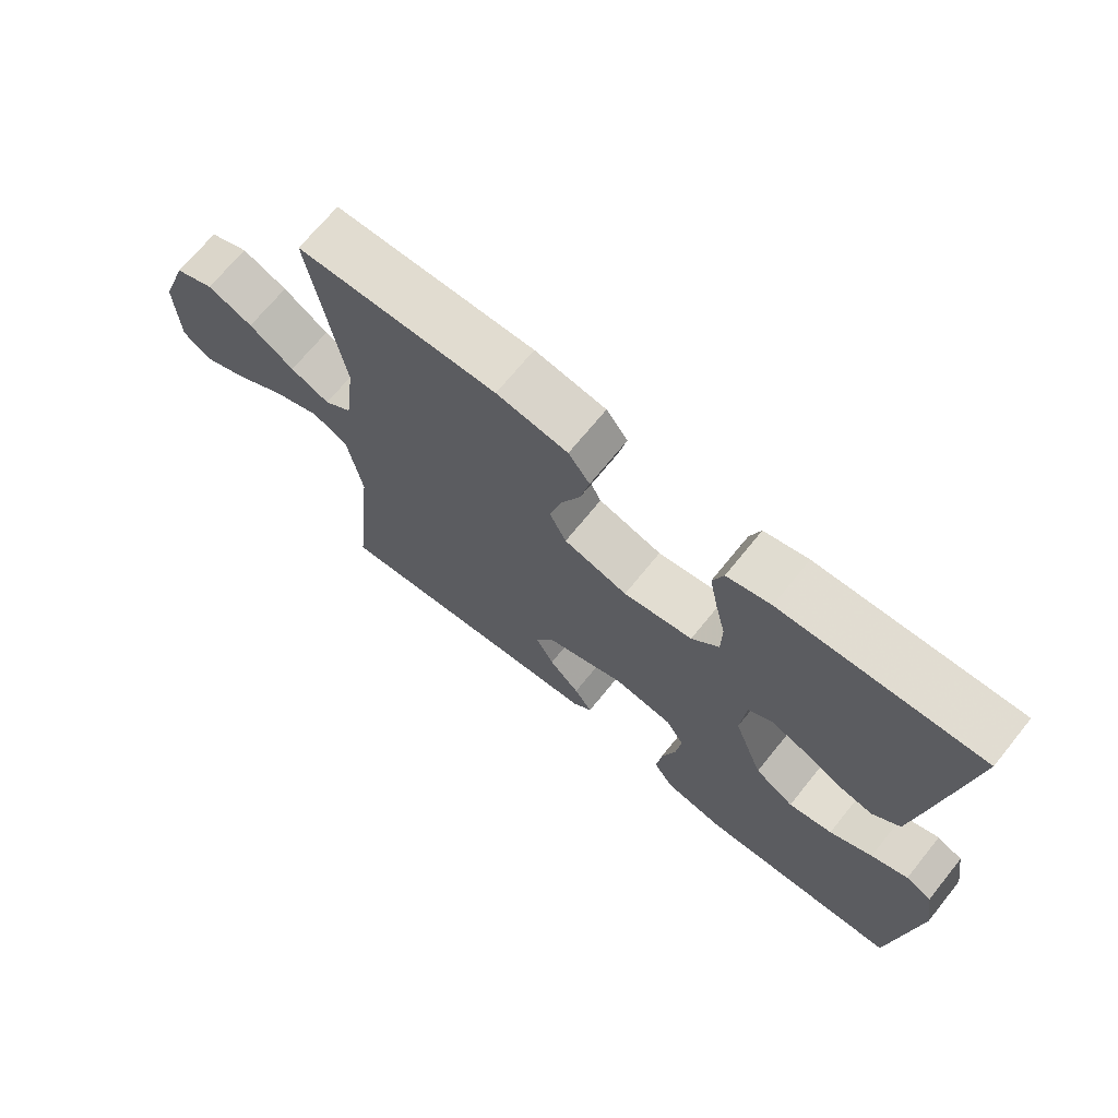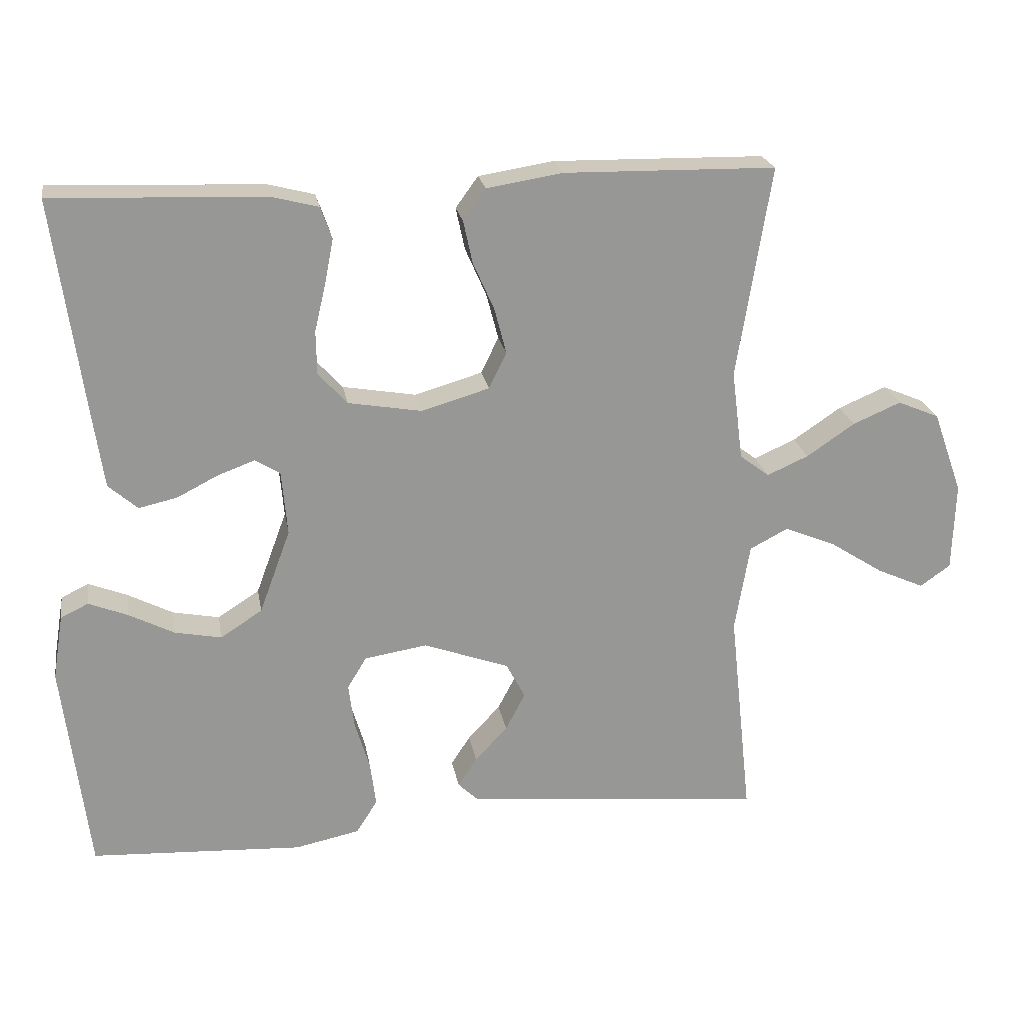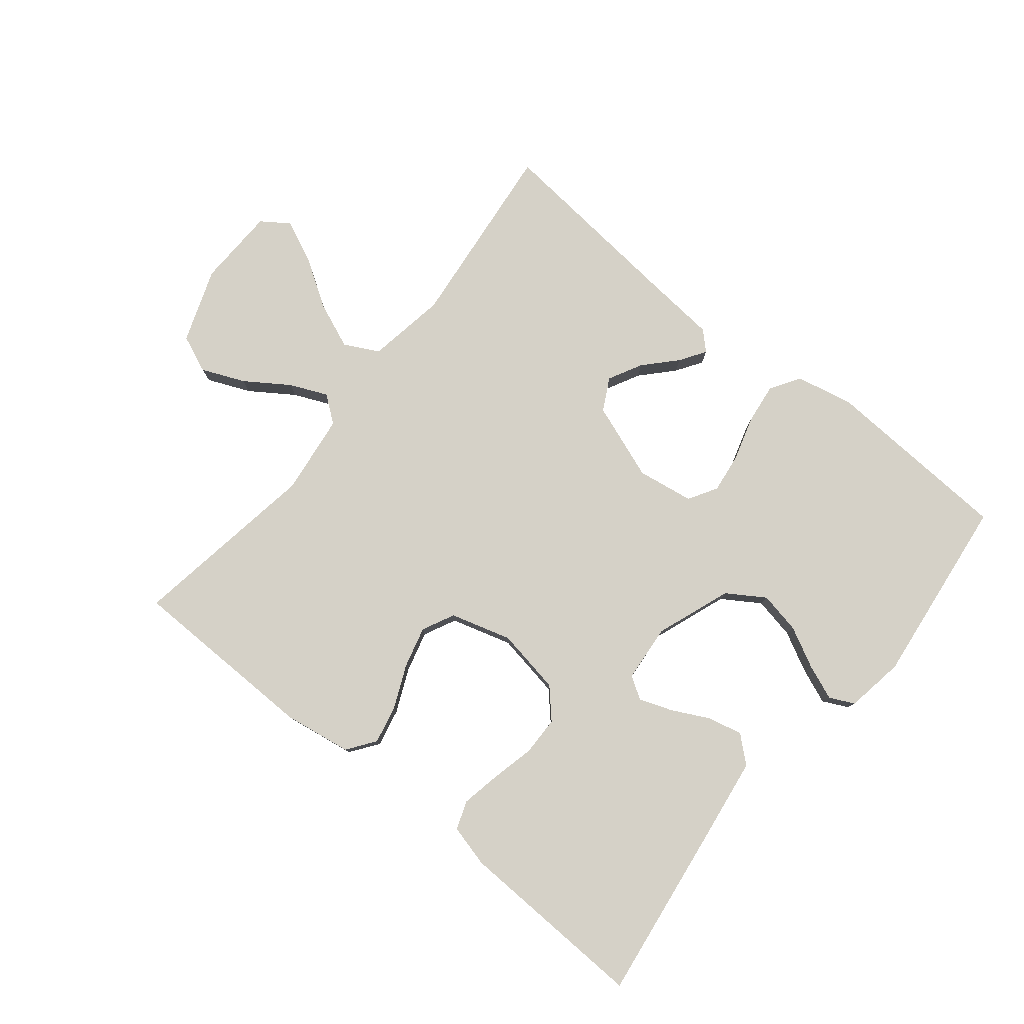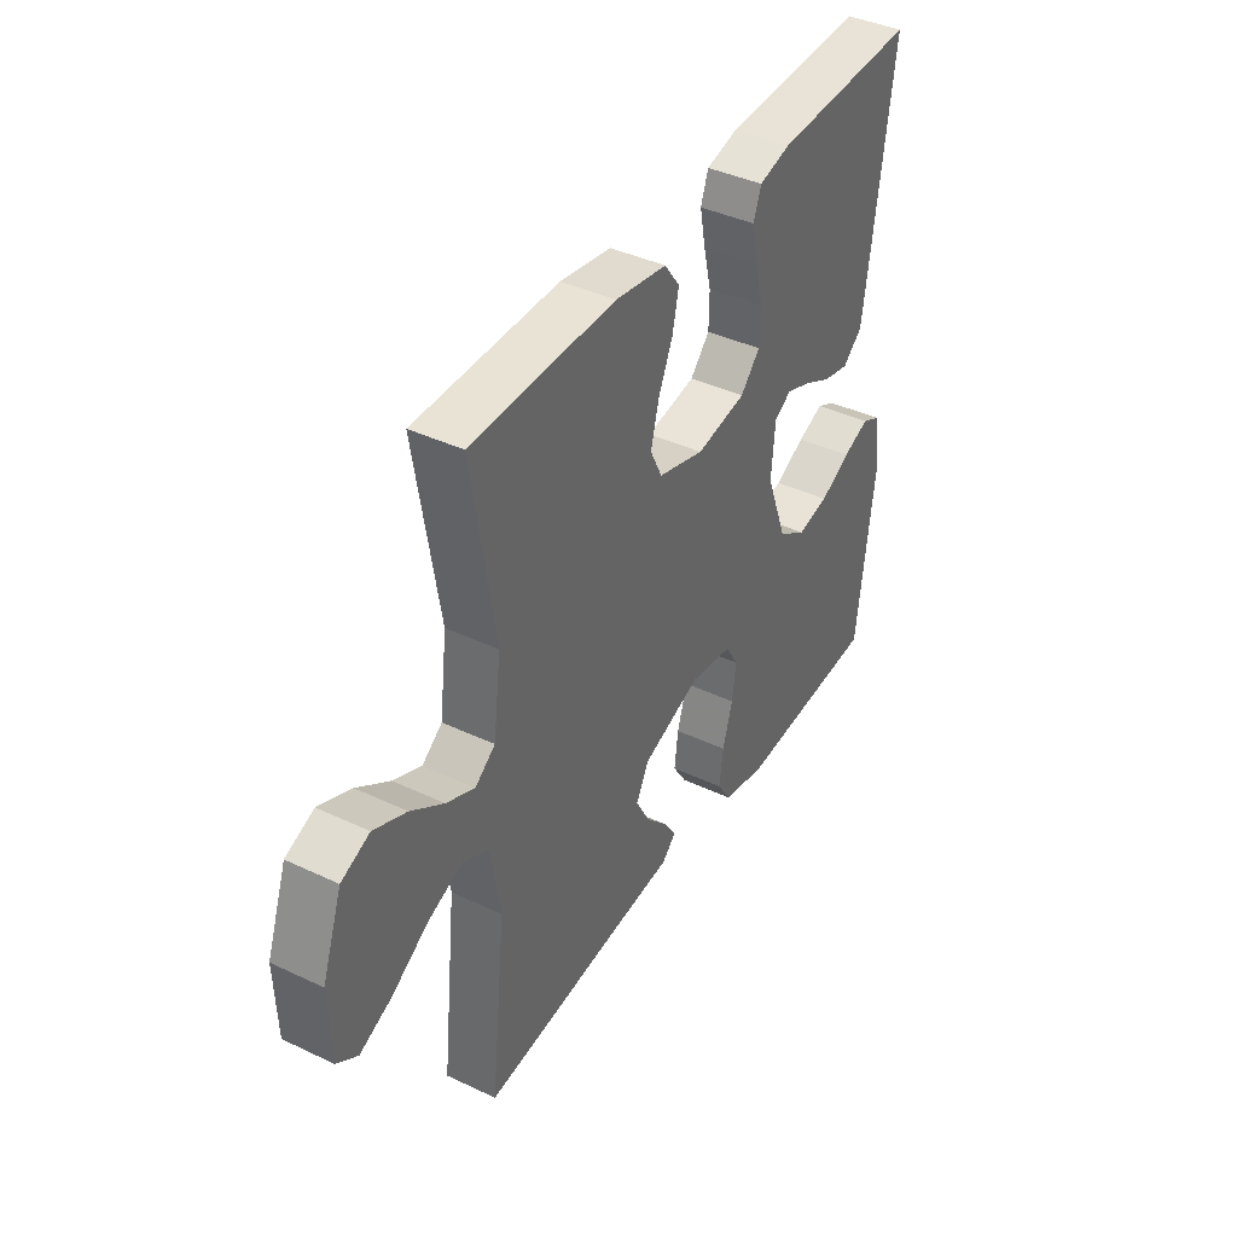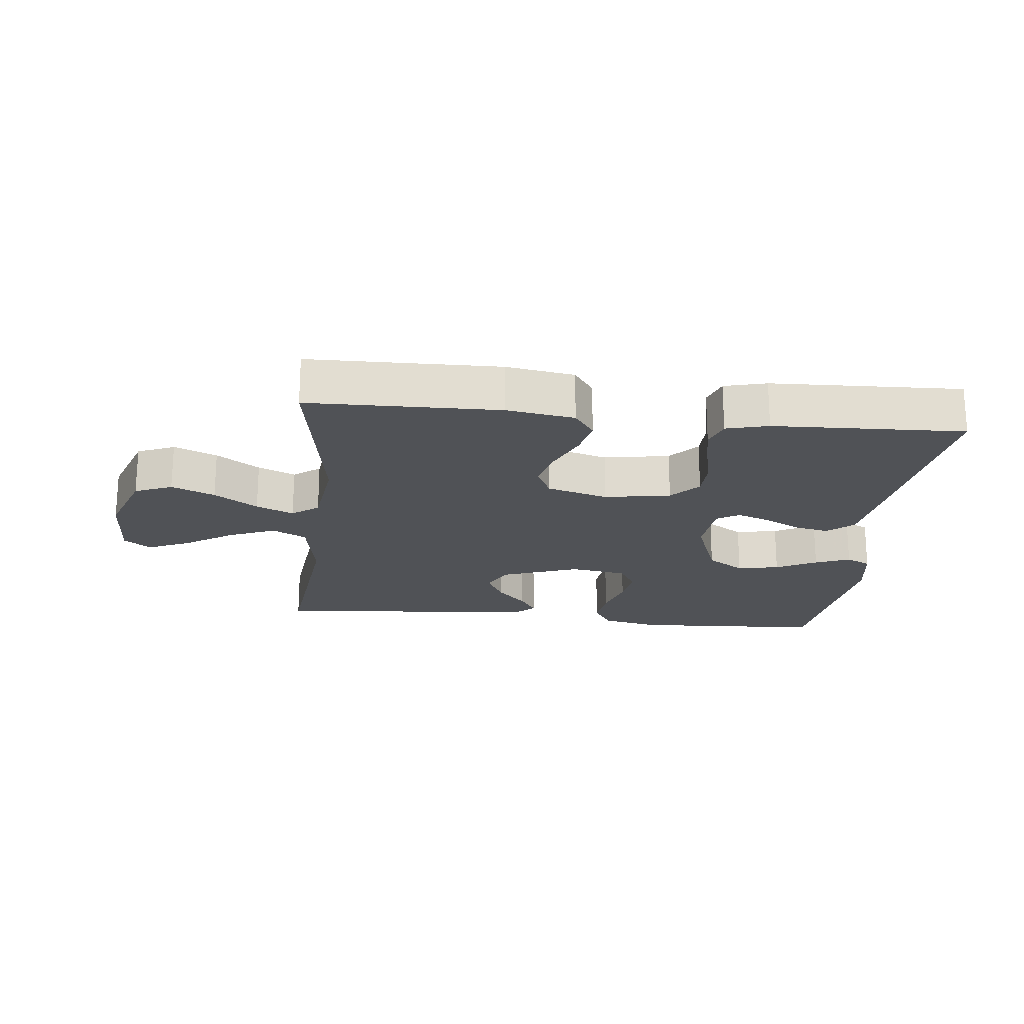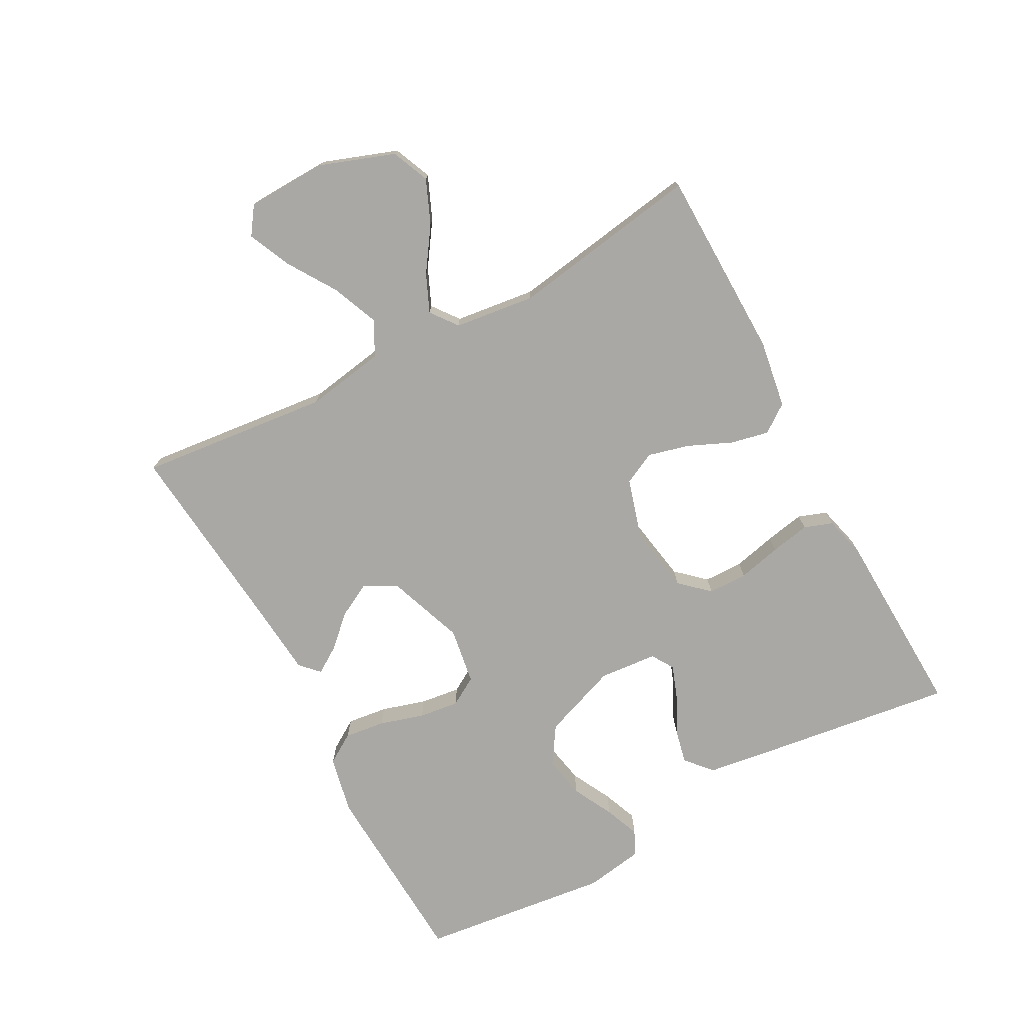
<metadata>
{"format":"obj","ext":"obj","renderer":"f3d","projection":"perspective","resolution":1024,"background":"white","views":[{"elev":69.7,"azim":39.0,"up":"+Z"},{"elev":22.3,"azim":170.2,"up":"+Z"},{"elev":79.4,"azim":39.0,"up":"+Y"},{"elev":40.5,"azim":-59.9,"up":"+Z"},{"elev":-20.7,"azim":-6.1,"up":"+Y"},{"elev":-75.0,"azim":-61.7,"up":"+Y"}]}
</metadata>
<code>
v 0.5 0.07 -0.5
v 0.2 0.07 -0.516
v 0.109 0.07 -0.497
v 0.079 0.07 -0.45
v 0.087 0.07 -0.386
v 0.108 0.07 -0.316
v 0.116 0.07 -0.253
v 0.089 0.07 -0.208
v 0 0.07 -0.194
v -0.121 0.07 -0.238
v -0.148 0.07 -0.289
v -0.12 0.07 -0.342
v -0.074 0.07 -0.391
v -0.047 0.07 -0.432
v -0.076 0.07 -0.46
v -0.2 0.07 -0.471
v -0.5 0.07 -0.5
v -0.468 0.07 -0.2
v -0.489 0.07 -0.075
v -0.543 0.07 -0.047
v -0.616 0.07 -0.077
v -0.692 0.07 -0.126
v -0.759 0.07 -0.156
v -0.802 0.07 -0.126
v -0.806 0.07 0
v -0.764 0.07 0.117
v -0.705 0.07 0.142
v -0.637 0.07 0.113
v -0.569 0.07 0.067
v -0.51 0.07 0.041
v -0.468 0.07 0.073
v -0.452 0.07 0.2
v -0.5 0.07 0.5
v -0.2 0.07 0.505
v -0.093 0.07 0.488
v -0.061 0.07 0.444
v -0.074 0.07 0.384
v -0.104 0.07 0.316
v -0.121 0.07 0.251
v -0.096 0.07 0.2
v 0 0.07 0.172
v 0.104 0.07 0.19
v 0.145 0.07 0.235
v 0.146 0.07 0.297
v 0.13 0.07 0.365
v 0.118 0.07 0.427
v 0.134 0.07 0.472
v 0.2 0.07 0.489
v 0.5 0.07 0.5
v 0.459 0.07 0.2
v 0.443 0.07 0.088
v 0.402 0.07 0.052
v 0.348 0.07 0.064
v 0.289 0.07 0.094
v 0.237 0.07 0.113
v 0.202 0.07 0.091
v 0.194 0.07 0
v 0.238 0.07 -0.119
v 0.297 0.07 -0.157
v 0.363 0.07 -0.144
v 0.427 0.07 -0.111
v 0.482 0.07 -0.089
v 0.521 0.07 -0.108
v 0.536 0.07 -0.2
v 0.5 0 -0.5
v 0.2 0 -0.516
v 0.109 0 -0.497
v 0.079 0 -0.45
v 0.087 0 -0.386
v 0.108 0 -0.316
v 0.116 0 -0.253
v 0.089 0 -0.208
v 0 0 -0.194
v -0.121 0 -0.238
v -0.148 0 -0.289
v -0.12 0 -0.342
v -0.074 0 -0.391
v -0.047 0 -0.432
v -0.076 0 -0.46
v -0.2 0 -0.471
v -0.5 0 -0.5
v -0.468 0 -0.2
v -0.489 0 -0.075
v -0.543 0 -0.047
v -0.616 0 -0.077
v -0.692 0 -0.126
v -0.759 0 -0.156
v -0.802 0 -0.126
v -0.806 0 0
v -0.764 0 0.117
v -0.705 0 0.142
v -0.637 0 0.113
v -0.569 0 0.067
v -0.51 0 0.041
v -0.468 0 0.073
v -0.452 0 0.2
v -0.5 0 0.5
v -0.2 0 0.505
v -0.093 0 0.488
v -0.061 0 0.444
v -0.074 0 0.384
v -0.104 0 0.316
v -0.121 0 0.251
v -0.096 0 0.2
v 0 0 0.172
v 0.104 0 0.19
v 0.145 0 0.235
v 0.146 0 0.297
v 0.13 0 0.365
v 0.118 0 0.427
v 0.134 0 0.472
v 0.2 0 0.489
v 0.5 0 0.5
v 0.459 0 0.2
v 0.443 0 0.088
v 0.402 0 0.052
v 0.348 0 0.064
v 0.289 0 0.094
v 0.237 0 0.113
v 0.202 0 0.091
v 0.194 0 0
v 0.238 0 -0.119
v 0.297 0 -0.157
v 0.363 0 -0.144
v 0.427 0 -0.111
v 0.482 0 -0.089
v 0.521 0 -0.108
v 0.536 0 -0.2
f 4 5 6
f 3 4 6
f 2 3 6
f 1 2 6
f 64 1 6
f 63 64 6
f 62 63 6
f 61 62 6
f 60 61 6
f 59 60 6 7
f 58 59 7 8
f 57 58 8 9
f 56 57 9 10
f 52 53 54
f 51 52 54
f 50 51 54
f 49 50 54
f 48 49 54
f 47 48 54
f 46 47 54
f 45 46 54
f 44 45 54
f 43 44 54 55
f 42 43 55 56
f 36 37 38
f 35 36 38
f 34 35 38
f 33 34 38
f 32 33 38
f 31 32 38 39
f 30 31 39 40
f 27 28 29
f 26 27 29
f 25 26 29
f 24 25 29
f 23 24 29
f 22 23 29
f 21 22 29
f 20 21 29 30
f 30 40 41
f 20 30 41
f 19 20 41
f 16 17 18
f 16 18 19
f 15 16 19
f 14 15 19
f 13 14 19
f 12 13 19
f 42 56 10
f 41 42 10
f 19 41 10
f 19 10 11
f 11 12 19
f 70 69 68
f 70 68 67
f 70 67 66
f 70 66 65
f 70 65 128
f 70 128 127
f 70 127 126
f 70 126 125
f 70 125 124
f 71 70 124 123
f 72 71 123 122
f 73 72 122 121
f 74 73 121 120
f 118 117 116
f 118 116 115
f 118 115 114
f 118 114 113
f 118 113 112
f 118 112 111
f 118 111 110
f 118 110 109
f 118 109 108
f 119 118 108 107
f 120 119 107 106
f 102 101 100
f 102 100 99
f 102 99 98
f 102 98 97
f 102 97 96
f 103 102 96 95
f 104 103 95 94
f 93 92 91
f 93 91 90
f 93 90 89
f 93 89 88
f 93 88 87
f 93 87 86
f 93 86 85
f 94 93 85 84
f 105 104 94
f 105 94 84
f 105 84 83
f 82 81 80
f 83 82 80
f 83 80 79
f 83 79 78
f 83 78 77
f 83 77 76
f 74 120 106
f 74 106 105
f 74 105 83
f 75 74 83
f 83 76 75
f 1 65 66 2
f 2 66 67 3
f 3 67 68 4
f 4 68 69 5
f 5 69 70 6
f 6 70 71 7
f 7 71 72 8
f 8 72 73 9
f 9 73 74 10
f 10 74 75 11
f 11 75 76 12
f 12 76 77 13
f 13 77 78 14
f 14 78 79 15
f 15 79 80 16
f 16 80 81 17
f 17 81 82 18
f 18 82 83 19
f 19 83 84 20
f 20 84 85 21
f 21 85 86 22
f 22 86 87 23
f 23 87 88 24
f 24 88 89 25
f 25 89 90 26
f 26 90 91 27
f 27 91 92 28
f 28 92 93 29
f 29 93 94 30
f 30 94 95 31
f 31 95 96 32
f 32 96 97 33
f 33 97 98 34
f 34 98 99 35
f 35 99 100 36
f 36 100 101 37
f 37 101 102 38
f 38 102 103 39
f 39 103 104 40
f 40 104 105 41
f 41 105 106 42
f 42 106 107 43
f 43 107 108 44
f 44 108 109 45
f 45 109 110 46
f 46 110 111 47
f 47 111 112 48
f 48 112 113 49
f 49 113 114 50
f 50 114 115 51
f 51 115 116 52
f 52 116 117 53
f 53 117 118 54
f 54 118 119 55
f 55 119 120 56
f 56 120 121 57
f 57 121 122 58
f 58 122 123 59
f 59 123 124 60
f 60 124 125 61
f 61 125 126 62
f 62 126 127 63
f 63 127 128 64
f 64 128 65 1

</code>
